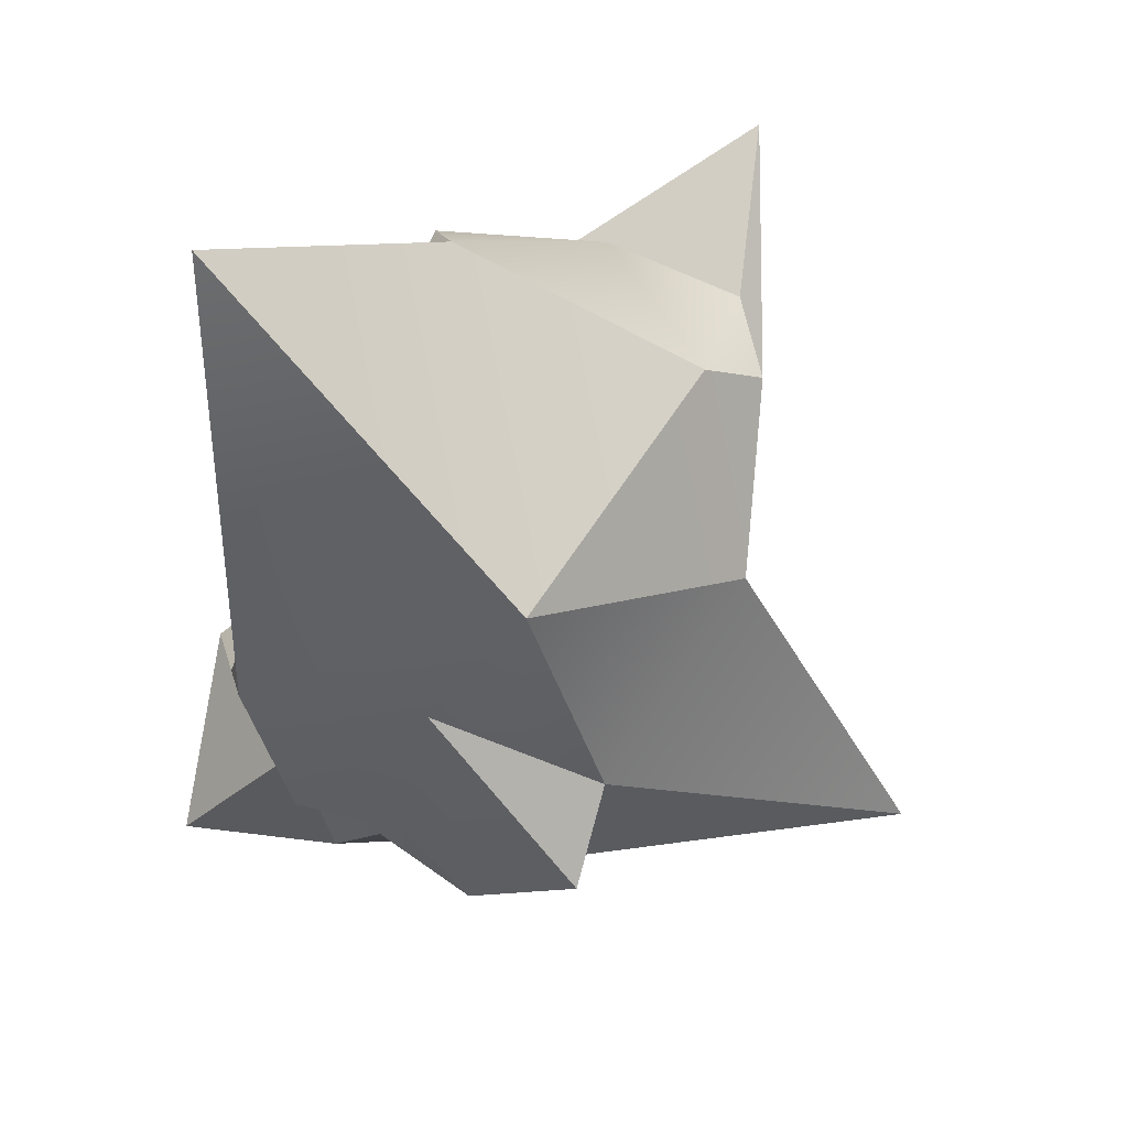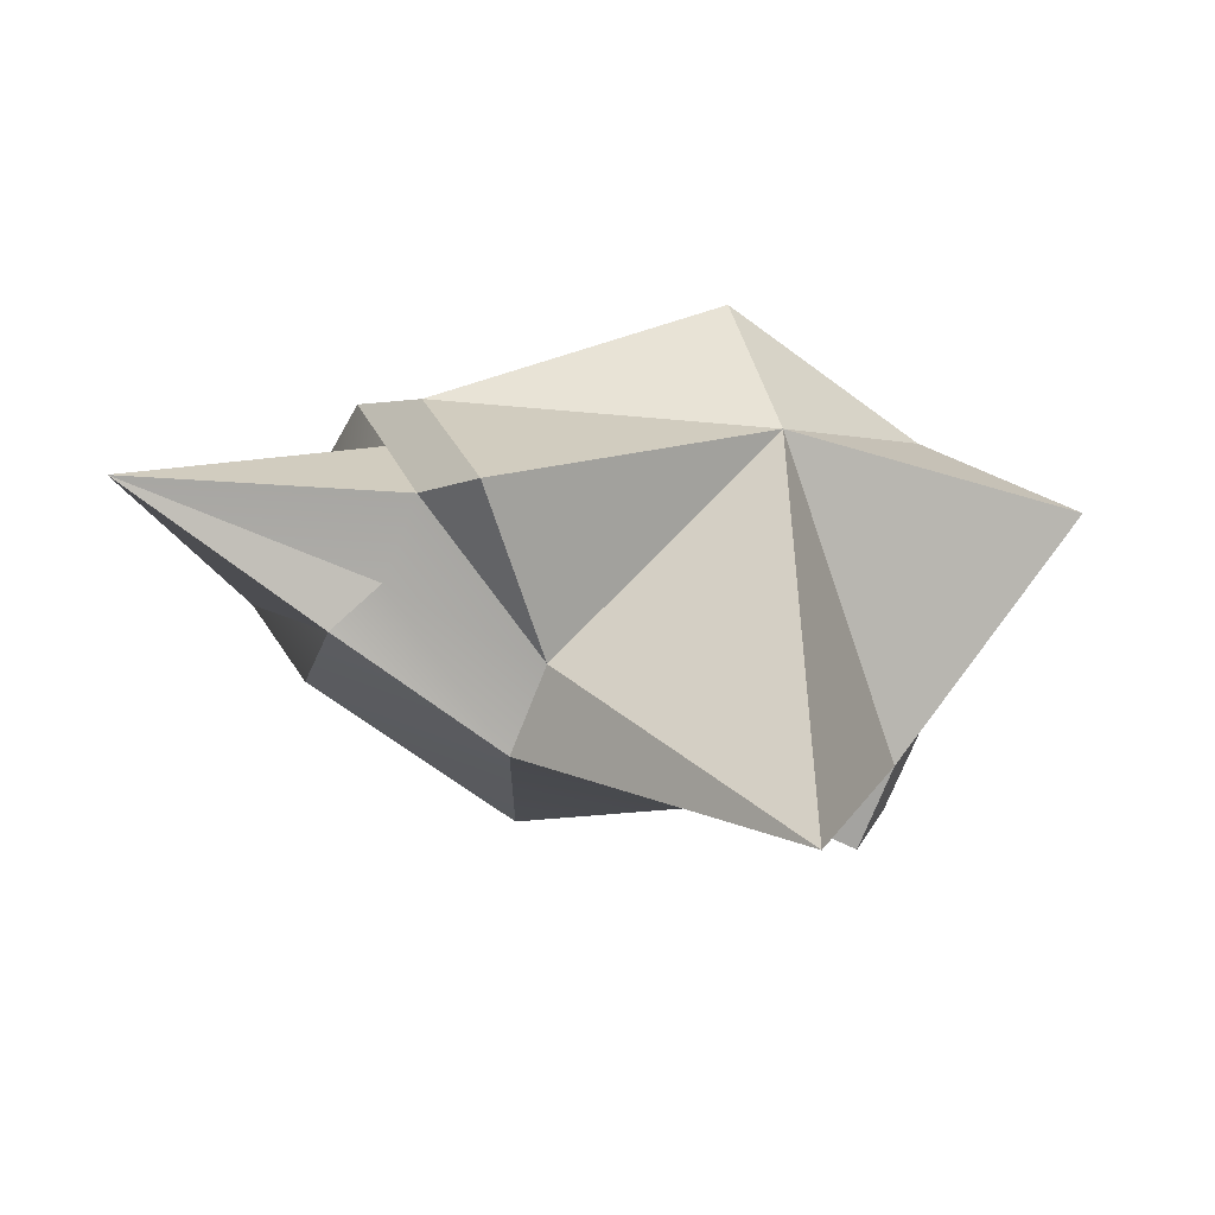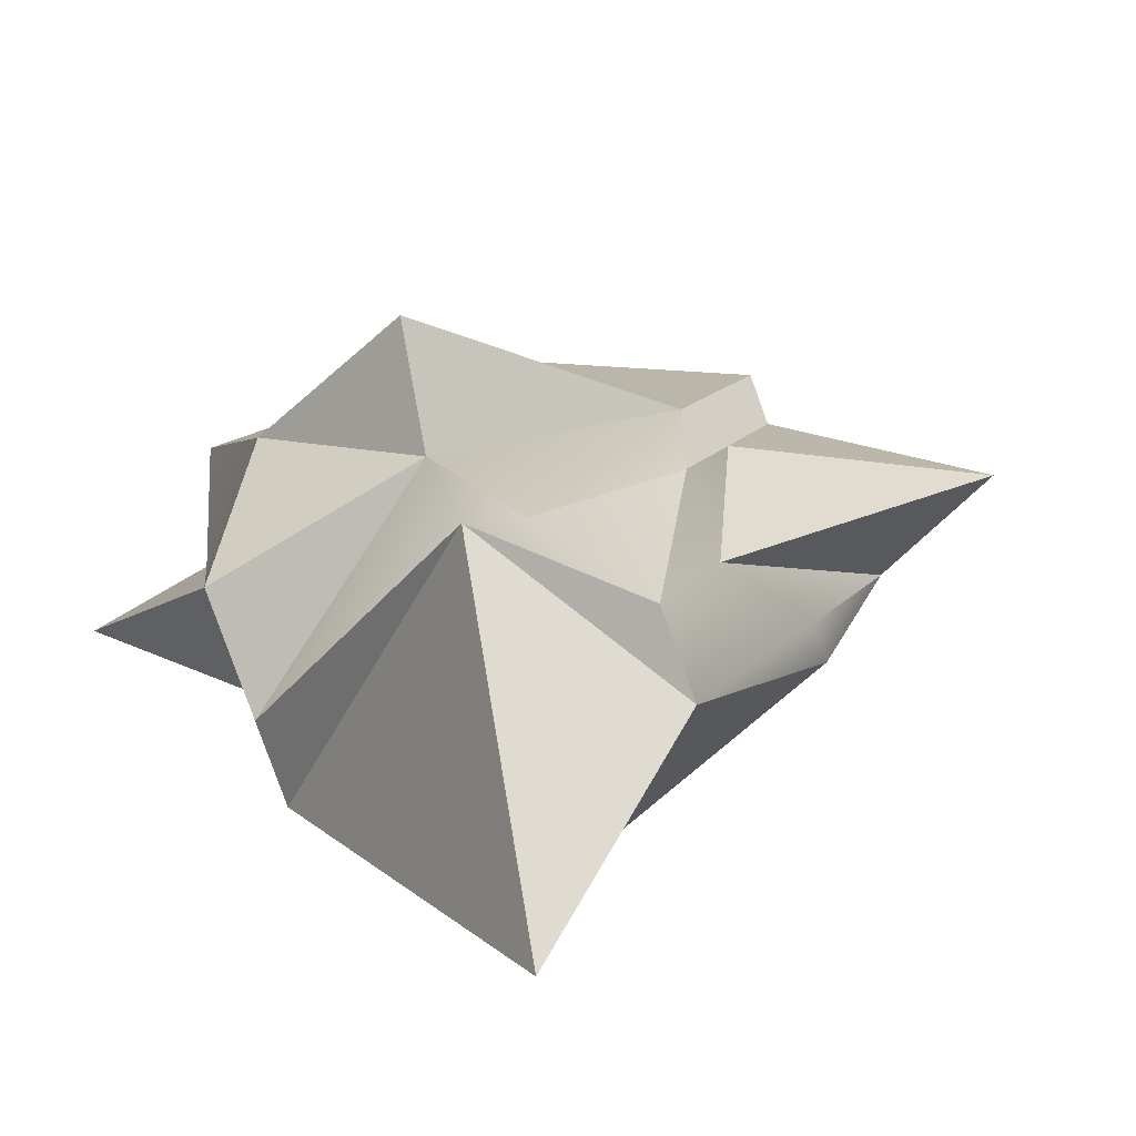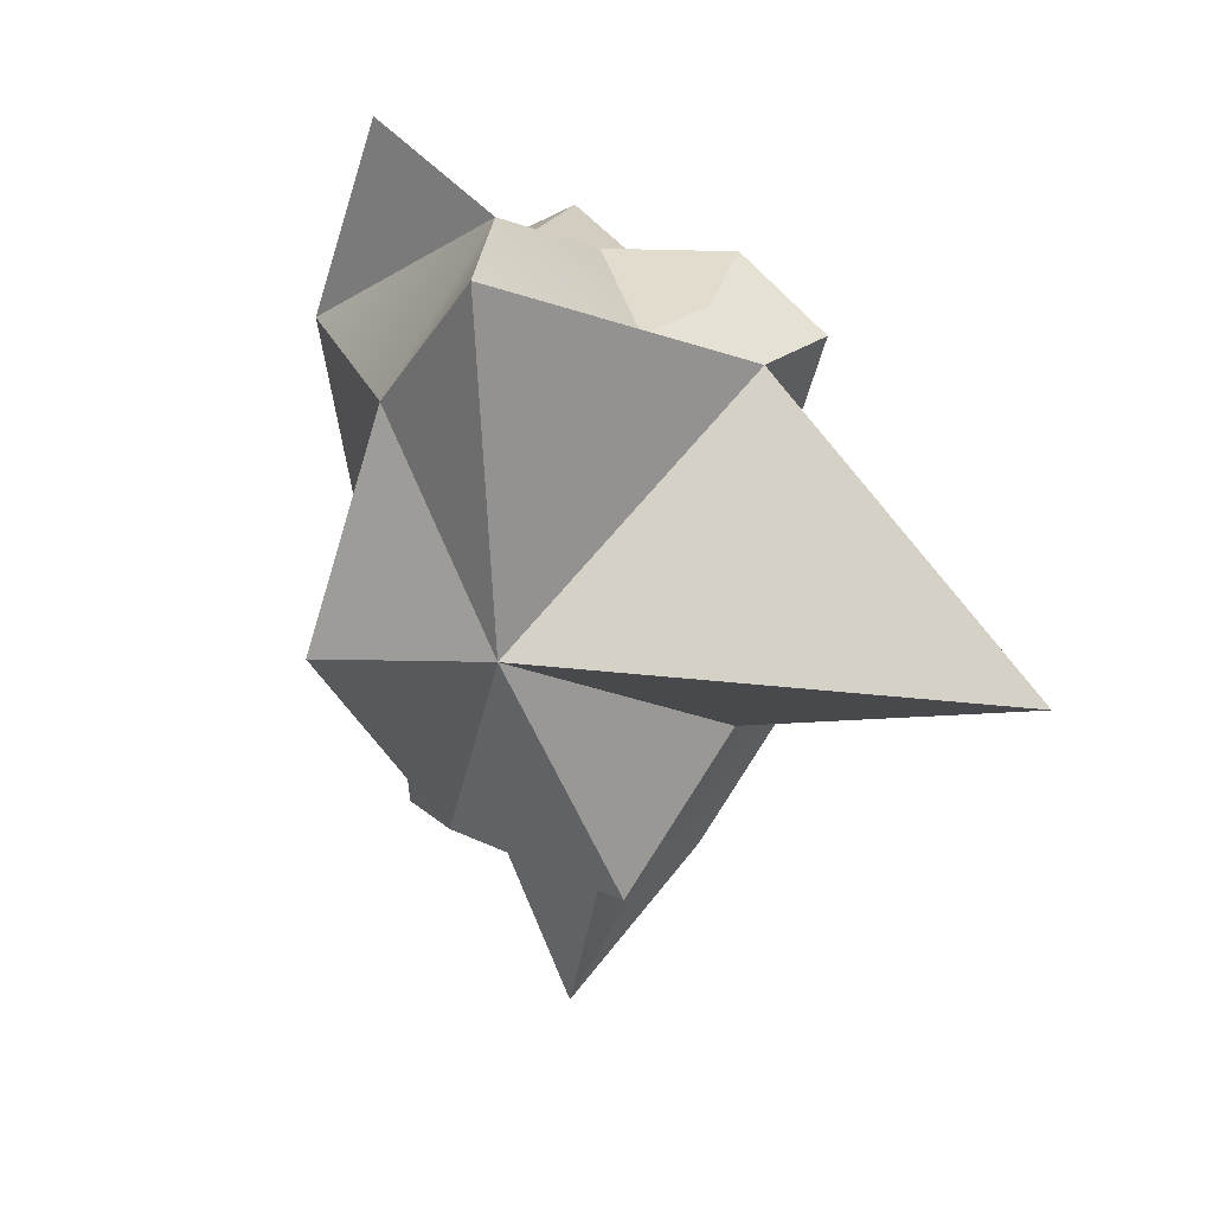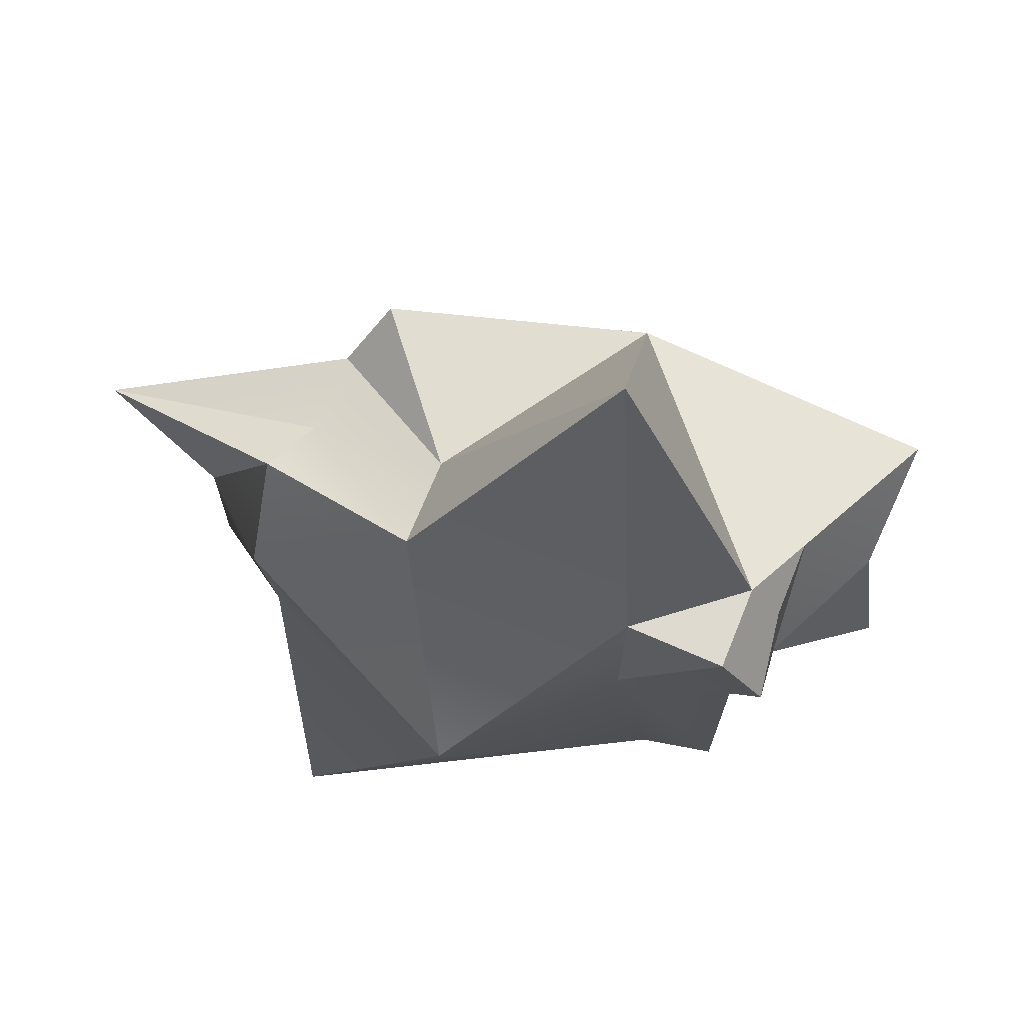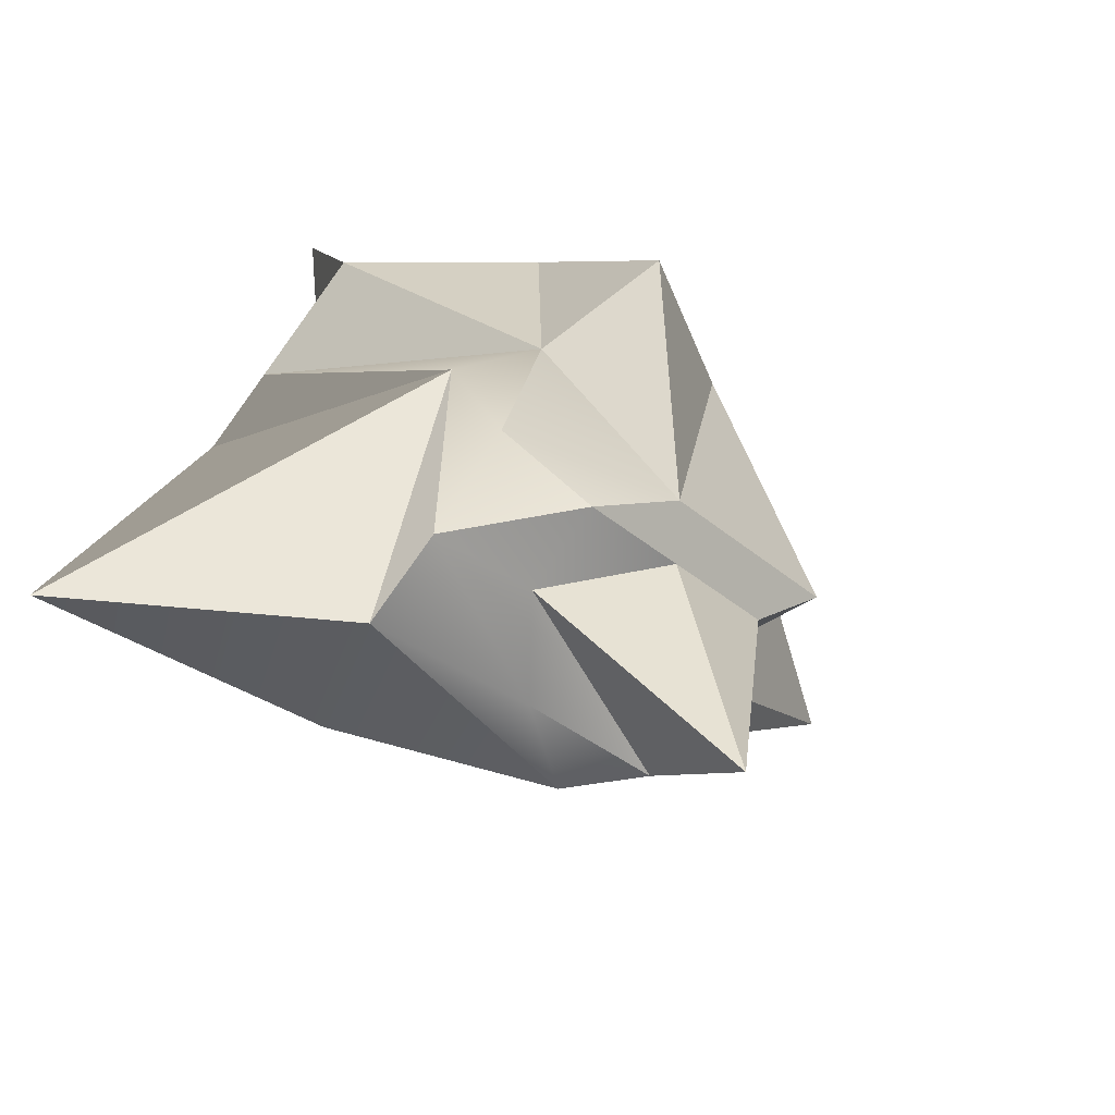
<metadata>
{"format":"obj","ext":"obj","renderer":"f3d","projection":"perspective","resolution":1024,"background":"white","views":[{"elev":-57.3,"azim":-16.1,"up":"+Z"},{"elev":22.8,"azim":92.2,"up":"+Z"},{"elev":14.9,"azim":-48.7,"up":"+Z"},{"elev":54.4,"azim":37.1,"up":"+Y"},{"elev":-17.9,"azim":100.7,"up":"+Z"},{"elev":-59.6,"azim":-45.4,"up":"+Y"}]}
</metadata>
<code>
v 9.349 21.9 -7.988
v 14.43 20.14 -7.293
v 7.143 19.99 -14.62
v 15.19 17.59 -13.83
v 0.7488 17.02 -12.02
v 0.2554 6.881 -10.86
v -7.988 13.93 -15.88
v -14.09 7.222 -13.18
v -8.48 15.59 -7.59
v -14.85 9.779 -6.639
v -16.02 13.7 3.382
v -14.96 28.65 -3.15
v -2.435 29.26 -0.4277
v 2.674 34.18 8.158
v 8.594 24.44 -1.49
v -2.661 22.12 11.61
v -0.2021 20.68 -8.621
v 19.13 -20.29 4.71
v 14.16 -36.28 14.41
v 15.35 -26.21 5.093
v 18.15 -16.48 8.05
v -0.8788 7.5 22.92
v 11.24 11.47 17.47
v -10.46 -7.892 10.88
v -3.652 2.239 13.1
v 3.857 -8.45 -17.85
v -24.87 -27.87 -13.27
v 42.42 13.68 0.4042
v 15.25 9.857 -10.11
v 20.66 -4.799 3.18
v 21.46 -7.474 -3.656
v 13.27 -23.01 -1.833
v 4.382 -28.2 4.21
v -7.149 -26.75 0.5614
v -7.943 -24.07 7.398
v 0.3178 -22.79 8.448
v -0.437 -20.25 14.95
v -5.02 -9.312 10.52
v 5.807 -14.67 17.54
v 8.3 -17.16 14.75
v 17.39 -13.94 14.55
v 21.38 -9.159 17.2
o objMesh
f 1 2 3
f 4 3 2
f 5 6 7
f 8 7 6
f 9 10 11
f 11 12 9
f 13 14 15
f 14 13 16
f 9 17 5
f 5 7 9
f 18 19 20
f 2 1 15
f 16 22 23
f 23 14 16
f 10 24 25
f 25 11 10
f 6 26 8
f 27 8 26
f 2 28 29
f 29 4 2
f 30 21 31
f 18 31 21
f 32 20 33
f 33 34 32
f 35 36 37
f 37 38 35
f 39 40 41
f 41 42 39
f 28 30 31
f 31 29 28
f 26 32 34
f 34 27 26
f 24 35 38
f 38 25 24
f 22 39 23
f 42 23 39
f 22 25 39
f 38 39 25
f 29 31 26
f 32 26 31
f 38 37 39
f 40 39 37
f 31 18 32
f 20 32 18
f 4 29 6
f 26 6 29
f 11 25 16
f 22 16 25
f 19 36 20
f 33 20 36
f 17 1 3
f 3 5 17
f 12 11 13
f 16 13 11
f 3 4 6
f 6 5 3
f 13 15 17
f 1 17 15
f 40 37 36
f 36 19 40
f 27 34 24
f 35 24 34
f 23 42 30
f 30 28 23
f 34 33 35
f 36 35 33
f 42 41 30
f 21 30 41
f 14 23 2
f 28 2 23
f 8 27 24
f 24 10 8
f 41 40 19
f 19 21 41
f 12 13 9
f 17 9 13
f 7 8 10
f 10 9 7
f 15 14 2
f 19 18 21

</code>
